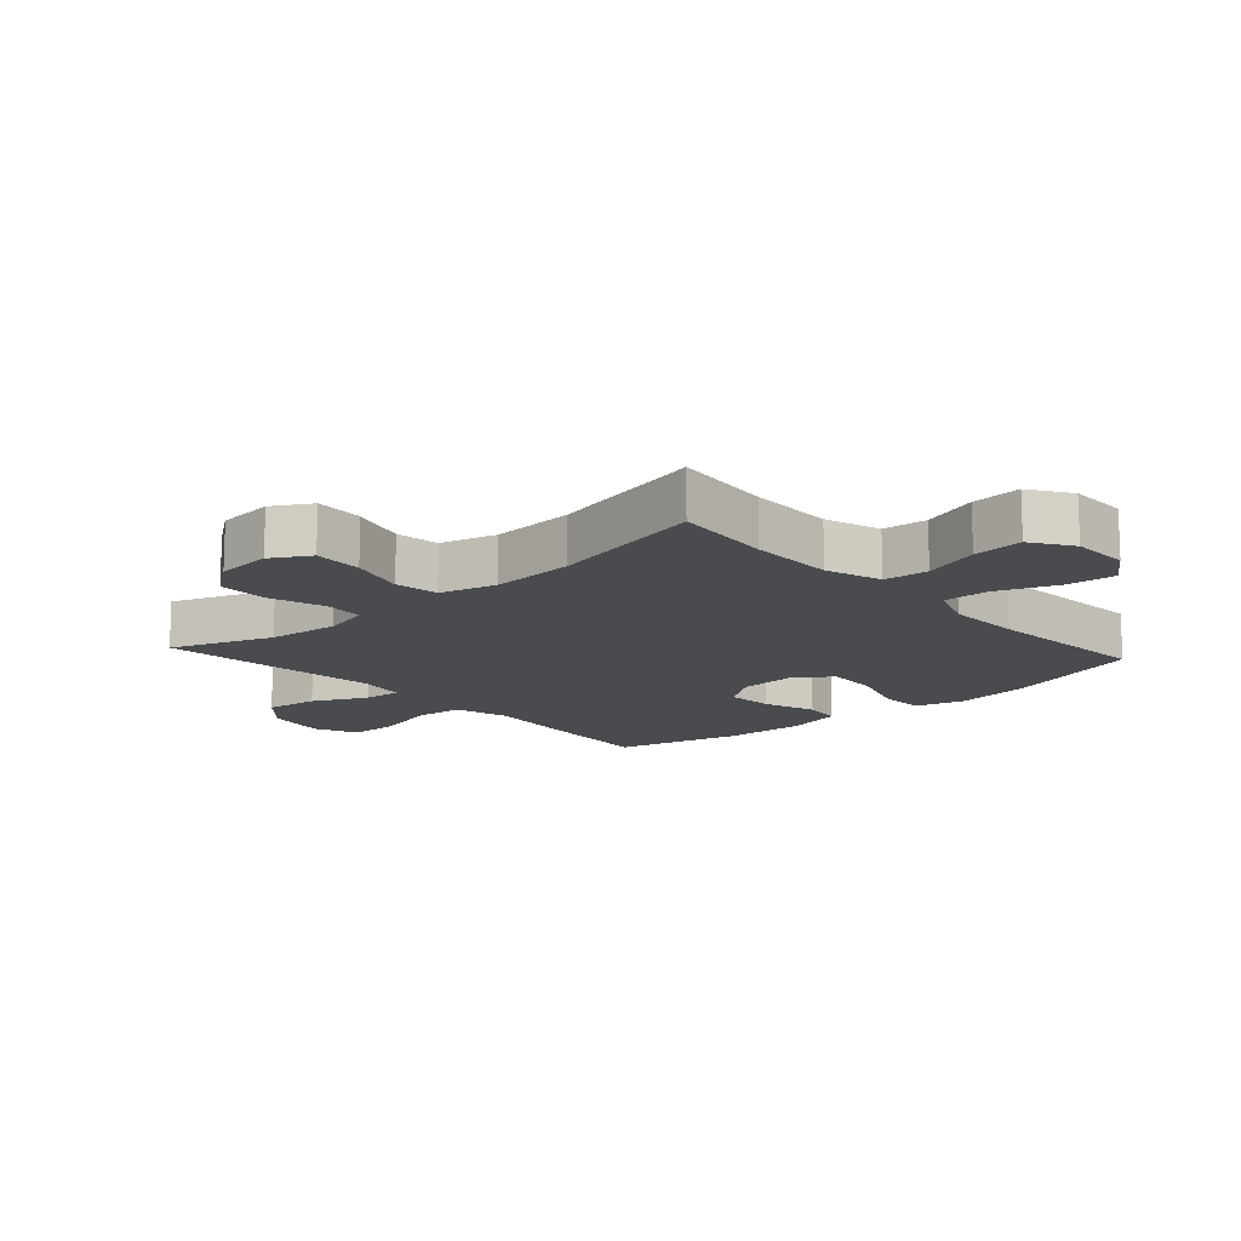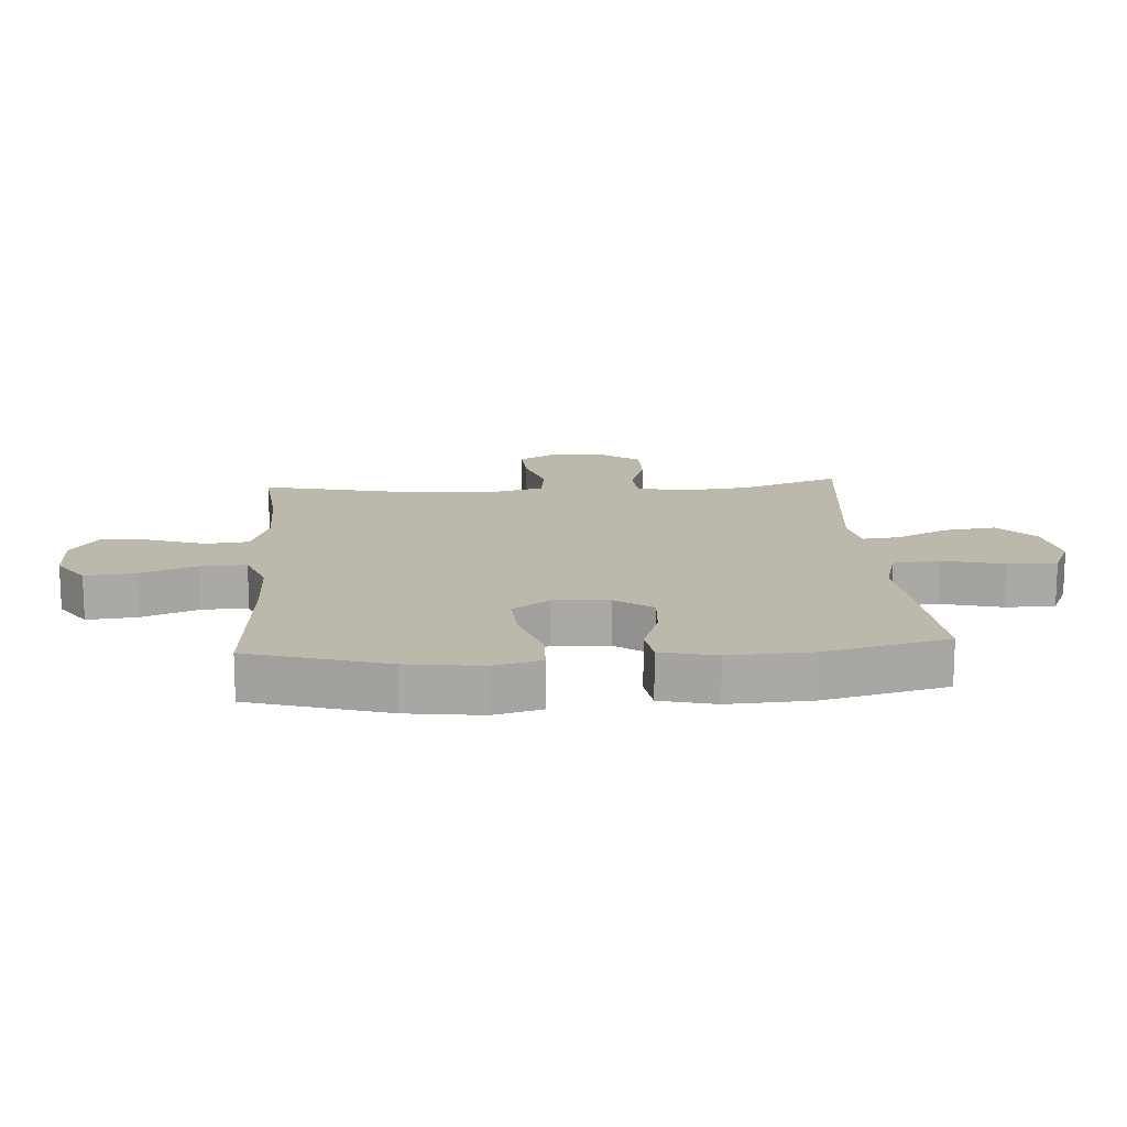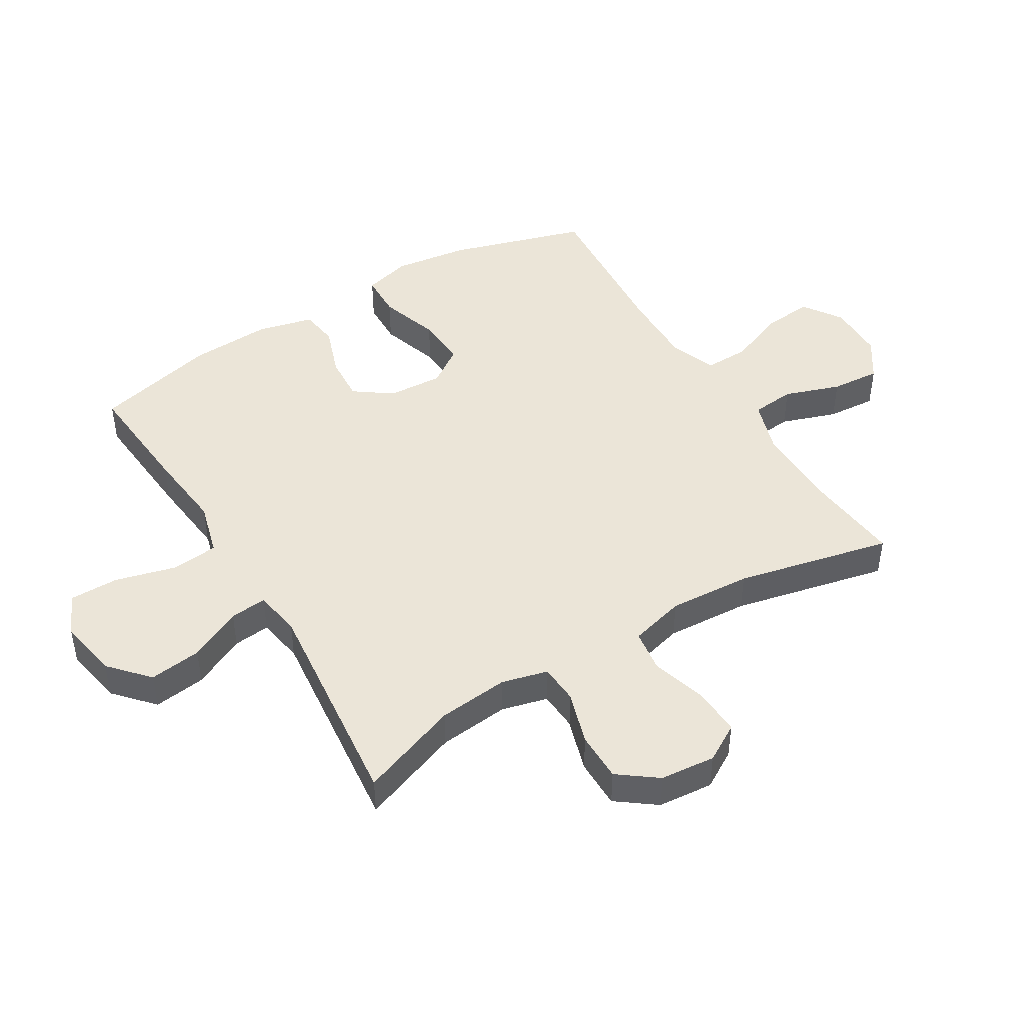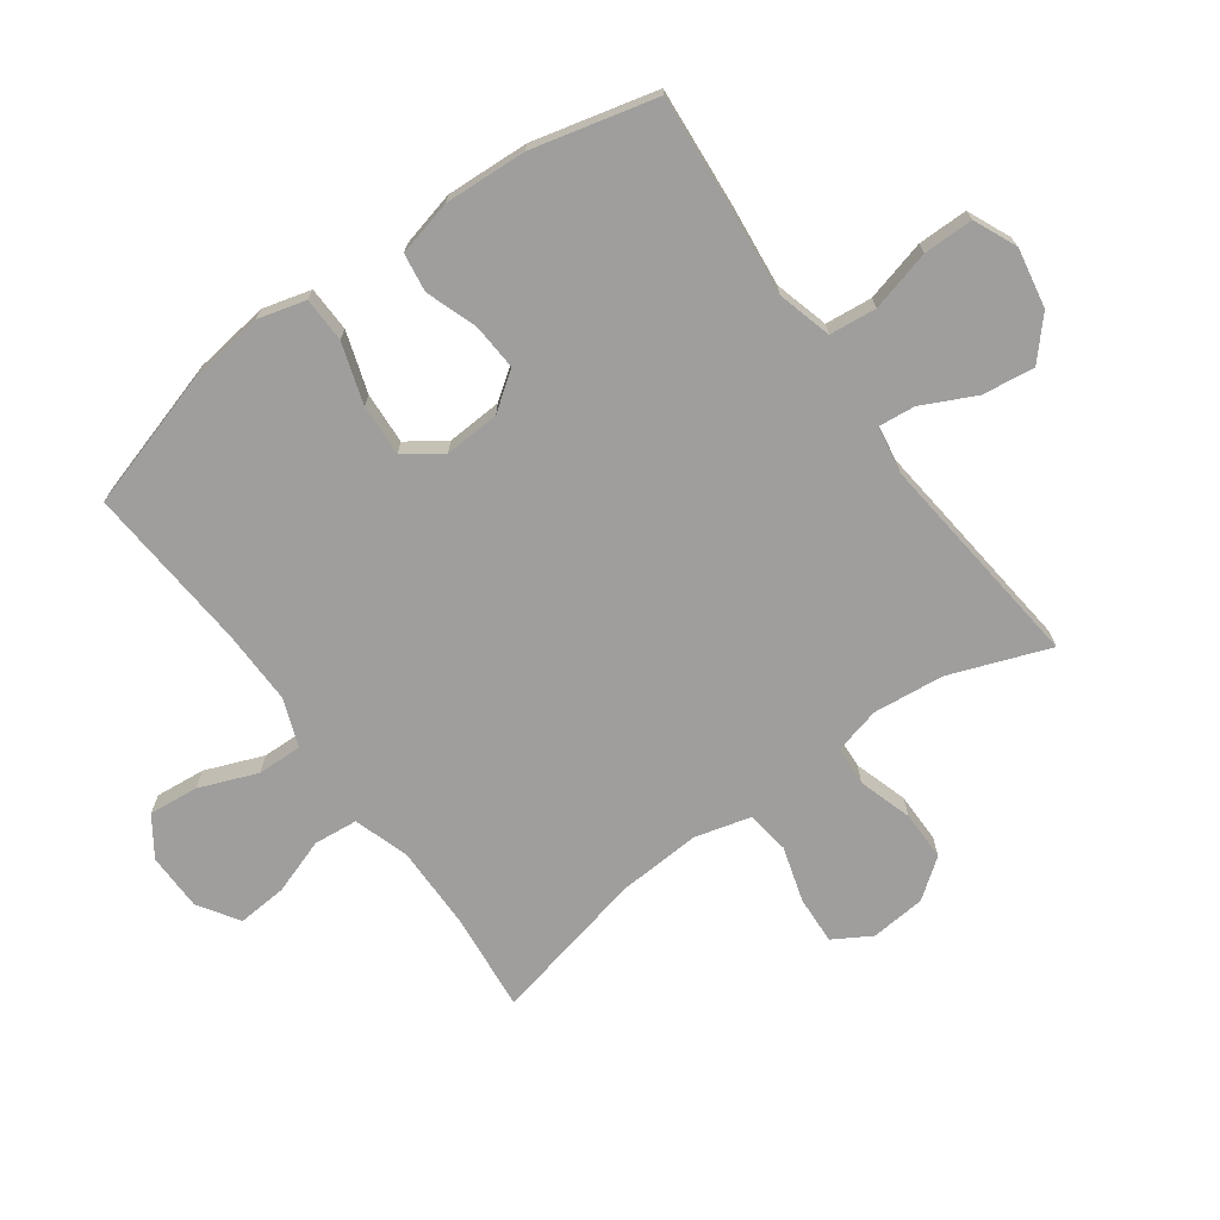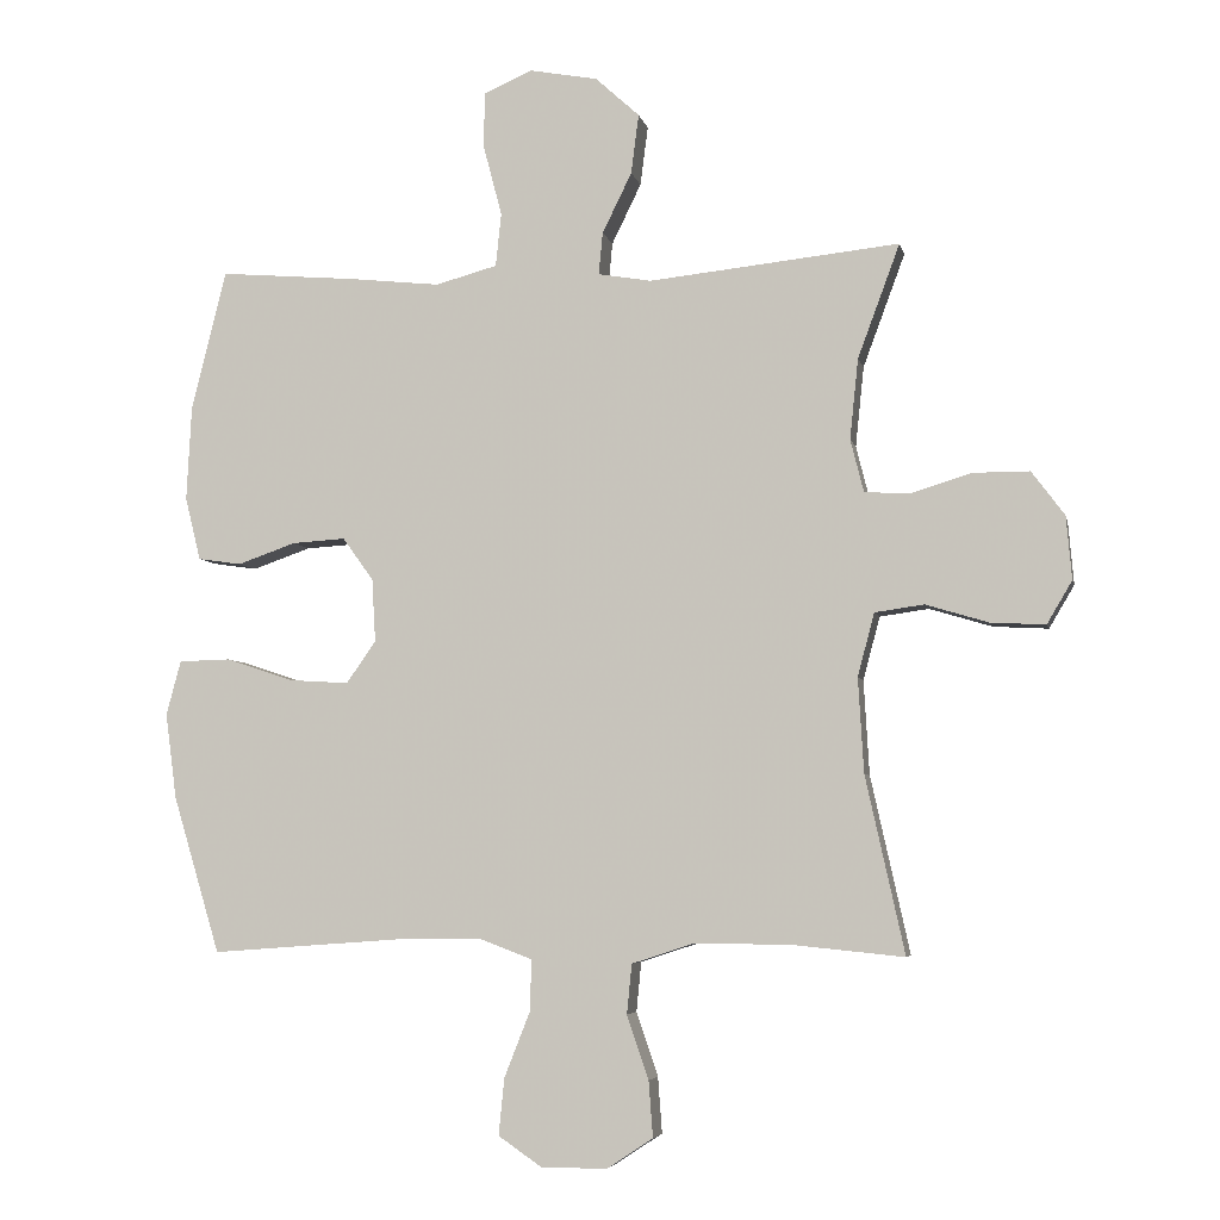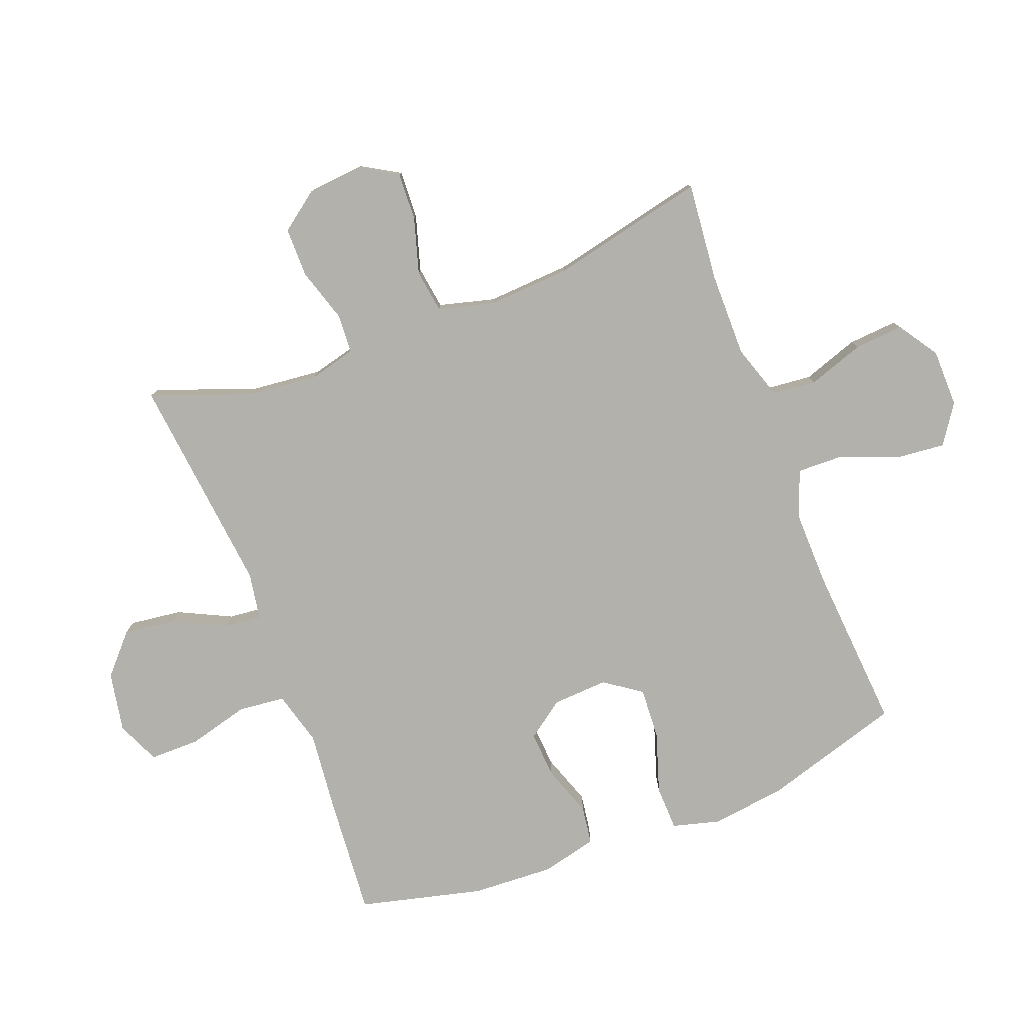
<metadata>
{"format":"obj","ext":"obj","renderer":"f3d","projection":"perspective","resolution":1024,"background":"white","views":[{"elev":-14.0,"azim":132.0,"up":"+Y"},{"elev":14.9,"azim":-93.9,"up":"+Y"},{"elev":45.7,"azim":58.9,"up":"+Y"},{"elev":-71.0,"azim":-54.1,"up":"+Y"},{"elev":-5.1,"azim":11.7,"up":"+Z"},{"elev":-79.0,"azim":111.1,"up":"+Y"}]}
</metadata>
<code>
v 0.5 0.07 -0.5
v 0.339 0.07 -0.484
v 0.203 0.07 -0.483
v 0.114 0.07 -0.512
v 0.107 0.07 -0.583
v 0.138 0.07 -0.674
v 0.144 0.07 -0.754
v 0.079 0.07 -0.797
v -0.015 0.07 -0.798
v -0.078 0.07 -0.755
v -0.07 0.07 -0.674
v -0.033 0.07 -0.58
v -0.031 0.07 -0.507
v -0.108 0.07 -0.478
v -0.23 0.07 -0.48
v -0.5 0.07 -0.5
v -0.567 0.07 -0.276
v -0.583 0.07 -0.154
v -0.562 0.07 -0.076
v -0.489 0.07 -0.074
v -0.391 0.07 -0.106
v -0.307 0.07 -0.111
v -0.265 0.07 -0.051
v -0.27 0.07 0.039
v -0.314 0.07 0.1
v -0.39 0.07 0.095
v -0.473 0.07 0.066
v -0.535 0.07 0.075
v -0.557 0.07 0.165
v -0.55 0.07 0.299
v -0.5 0.07 0.5
v -0.306 0.07 0.484
v -0.175 0.07 0.47
v -0.087 0.07 0.494
v -0.079 0.07 0.57
v -0.105 0.07 0.669
v -0.105 0.07 0.75
v -0.035 0.07 0.781
v 0.062 0.07 0.763
v 0.125 0.07 0.706
v 0.114 0.07 0.621
v 0.072 0.07 0.535
v 0.066 0.07 0.475
v 0.142 0.07 0.462
v 0.5 0.07 0.5
v 0.44 0.07 0.338
v 0.428 0.07 0.223
v 0.447 0.07 0.148
v 0.511 0.07 0.144
v 0.598 0.07 0.171
v 0.679 0.07 0.171
v 0.726 0.07 0.108
v 0.734 0.07 0.018
v 0.698 0.07 -0.043
v 0.62 0.07 -0.039
v 0.53 0.07 -0.012
v 0.46 0.07 -0.022
v 0.436 0.07 -0.112
v 0.444 0.07 -0.247
v 0.5 0 -0.5
v 0.339 0 -0.484
v 0.203 0 -0.483
v 0.114 0 -0.512
v 0.107 0 -0.583
v 0.138 0 -0.674
v 0.144 0 -0.754
v 0.079 0 -0.797
v -0.015 0 -0.798
v -0.078 0 -0.755
v -0.07 0 -0.674
v -0.033 0 -0.58
v -0.031 0 -0.507
v -0.108 0 -0.478
v -0.23 0 -0.48
v -0.5 0 -0.5
v -0.567 0 -0.276
v -0.583 0 -0.154
v -0.562 0 -0.076
v -0.489 0 -0.074
v -0.391 0 -0.106
v -0.307 0 -0.111
v -0.265 0 -0.051
v -0.27 0 0.039
v -0.314 0 0.1
v -0.39 0 0.095
v -0.473 0 0.066
v -0.535 0 0.075
v -0.557 0 0.165
v -0.55 0 0.299
v -0.5 0 0.5
v -0.306 0 0.484
v -0.175 0 0.47
v -0.087 0 0.494
v -0.079 0 0.57
v -0.105 0 0.669
v -0.105 0 0.75
v -0.035 0 0.781
v 0.062 0 0.763
v 0.125 0 0.706
v 0.114 0 0.621
v 0.072 0 0.535
v 0.066 0 0.475
v 0.142 0 0.462
v 0.5 0 0.5
v 0.44 0 0.338
v 0.428 0 0.223
v 0.447 0 0.148
v 0.511 0 0.144
v 0.598 0 0.171
v 0.679 0 0.171
v 0.726 0 0.108
v 0.734 0 0.018
v 0.698 0 -0.043
v 0.62 0 -0.039
v 0.53 0 -0.012
v 0.46 0 -0.022
v 0.436 0 -0.112
v 0.444 0 -0.247
f 54 55 56
f 53 54 56
f 52 53 56
f 51 52 56
f 50 51 56
f 49 50 56
f 48 49 56 57
f 47 48 57 58
f 44 45 46
f 43 44 46 47
f 40 41 42
f 39 40 42
f 38 39 42
f 37 38 42
f 36 37 42
f 35 36 42
f 34 35 42 43
f 43 47 58
f 34 43 58
f 33 34 58
f 31 32 33
f 30 31 33
f 29 30 33
f 28 29 33
f 27 28 33
f 26 27 33
f 19 20 21
f 18 19 21
f 17 18 21
f 16 17 21
f 15 16 21
f 14 15 21 22
f 13 14 22 23
f 10 11 12
f 9 10 12
f 8 9 12
f 7 8 12
f 6 7 12
f 5 6 12
f 4 5 12 13
f 13 23 24
f 4 13 24
f 3 4 24
f 59 1 2
f 3 24 25
f 2 3 25
f 59 2 25
f 58 59 25
f 33 58 25
f 25 26 33
f 115 114 113
f 115 113 112
f 115 112 111
f 115 111 110
f 115 110 109
f 115 109 108
f 116 115 108 107
f 117 116 107 106
f 105 104 103
f 106 105 103 102
f 101 100 99
f 101 99 98
f 101 98 97
f 101 97 96
f 101 96 95
f 101 95 94
f 102 101 94 93
f 117 106 102
f 117 102 93
f 117 93 92
f 92 91 90
f 92 90 89
f 92 89 88
f 92 88 87
f 92 87 86
f 92 86 85
f 80 79 78
f 80 78 77
f 80 77 76
f 80 76 75
f 80 75 74
f 81 80 74 73
f 82 81 73 72
f 71 70 69
f 71 69 68
f 71 68 67
f 71 67 66
f 71 66 65
f 71 65 64
f 72 71 64 63
f 83 82 72
f 83 72 63
f 83 63 62
f 61 60 118
f 84 83 62
f 84 62 61
f 84 61 118
f 84 118 117
f 84 117 92
f 92 85 84
f 1 60 61 2
f 2 61 62 3
f 3 62 63 4
f 4 63 64 5
f 5 64 65 6
f 6 65 66 7
f 7 66 67 8
f 8 67 68 9
f 9 68 69 10
f 10 69 70 11
f 11 70 71 12
f 12 71 72 13
f 13 72 73 14
f 14 73 74 15
f 15 74 75 16
f 16 75 76 17
f 17 76 77 18
f 18 77 78 19
f 19 78 79 20
f 20 79 80 21
f 21 80 81 22
f 22 81 82 23
f 23 82 83 24
f 24 83 84 25
f 25 84 85 26
f 26 85 86 27
f 27 86 87 28
f 28 87 88 29
f 29 88 89 30
f 30 89 90 31
f 31 90 91 32
f 32 91 92 33
f 33 92 93 34
f 34 93 94 35
f 35 94 95 36
f 36 95 96 37
f 37 96 97 38
f 38 97 98 39
f 39 98 99 40
f 40 99 100 41
f 41 100 101 42
f 42 101 102 43
f 43 102 103 44
f 44 103 104 45
f 45 104 105 46
f 46 105 106 47
f 47 106 107 48
f 48 107 108 49
f 49 108 109 50
f 50 109 110 51
f 51 110 111 52
f 52 111 112 53
f 53 112 113 54
f 54 113 114 55
f 55 114 115 56
f 56 115 116 57
f 57 116 117 58
f 58 117 118 59
f 59 118 60 1

</code>
